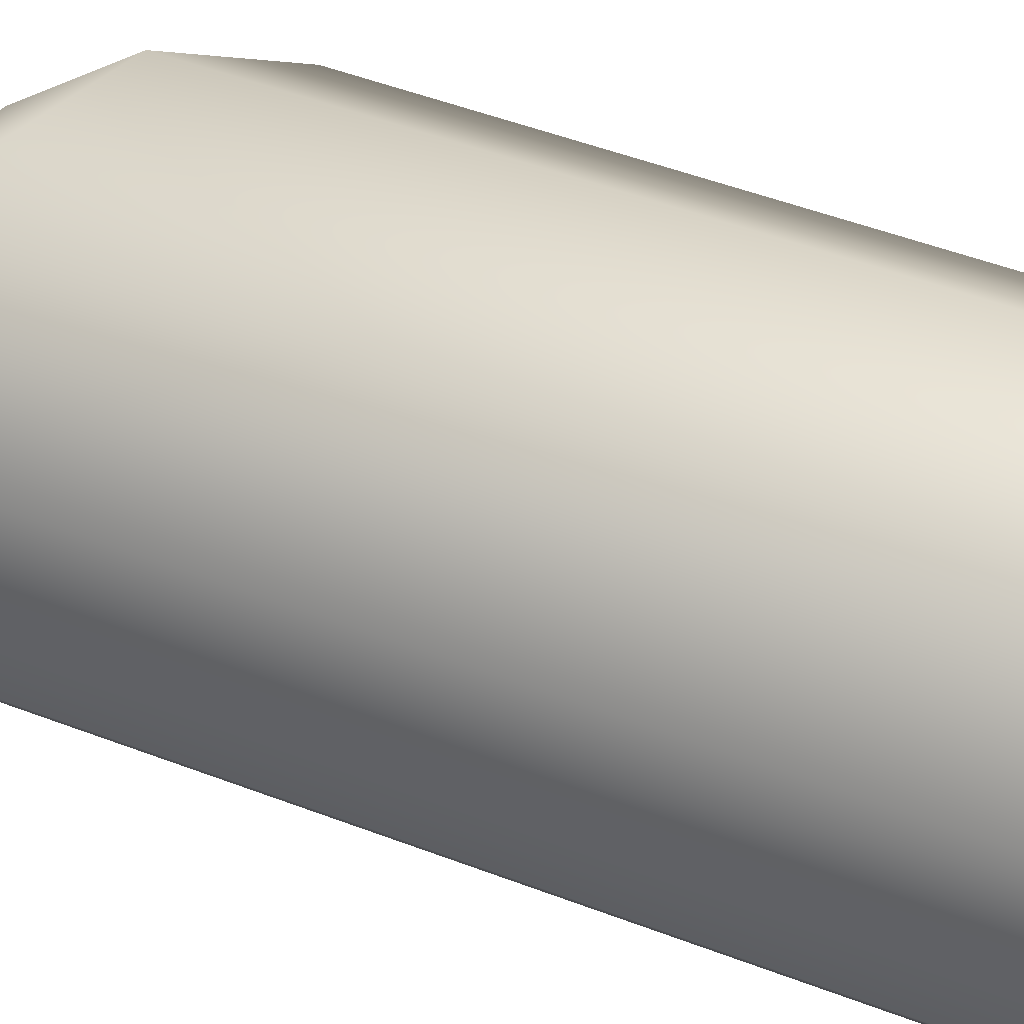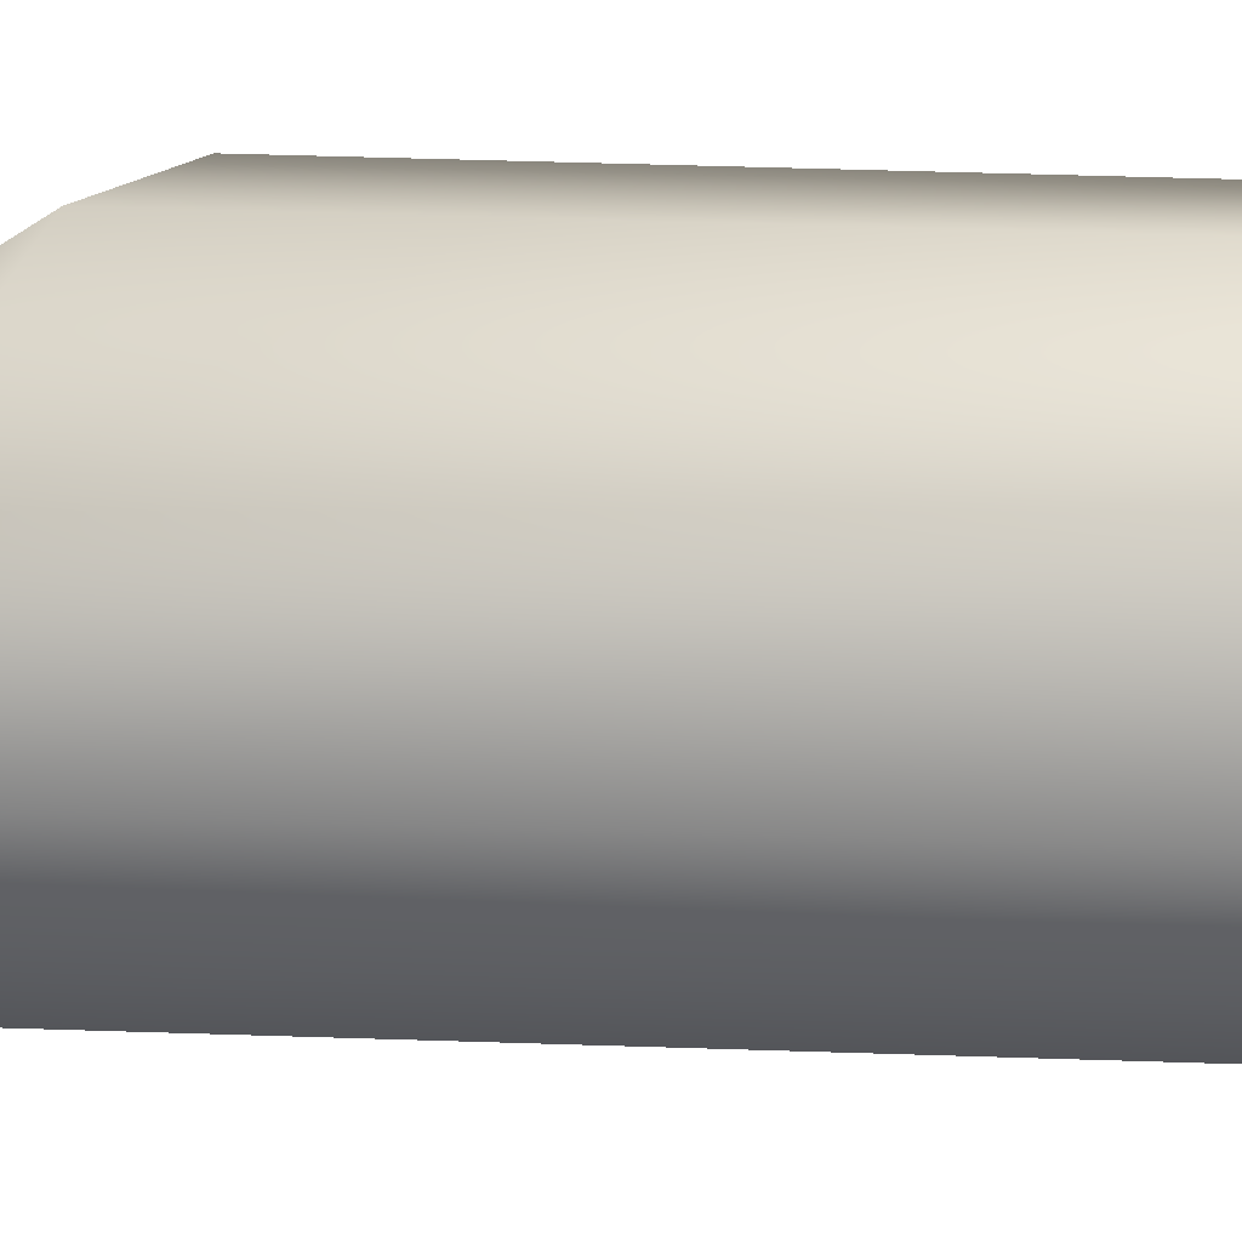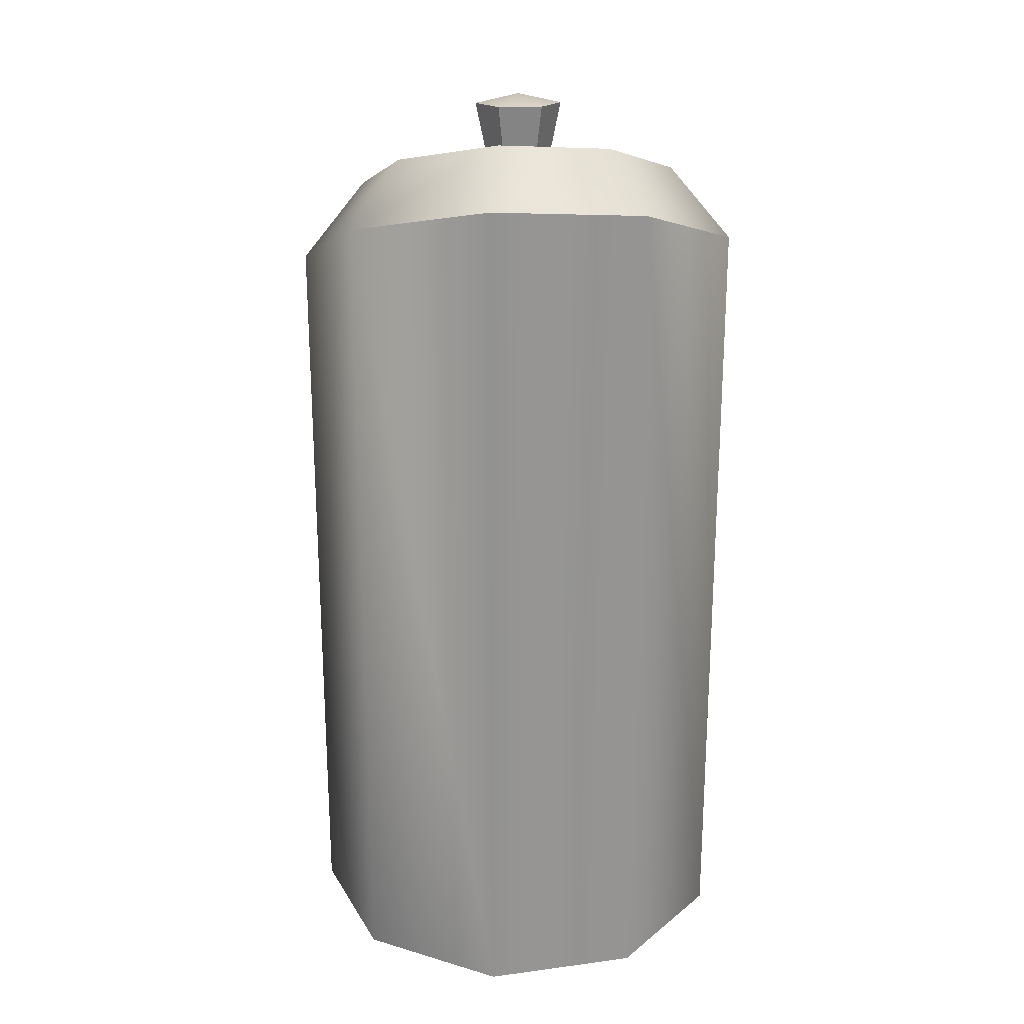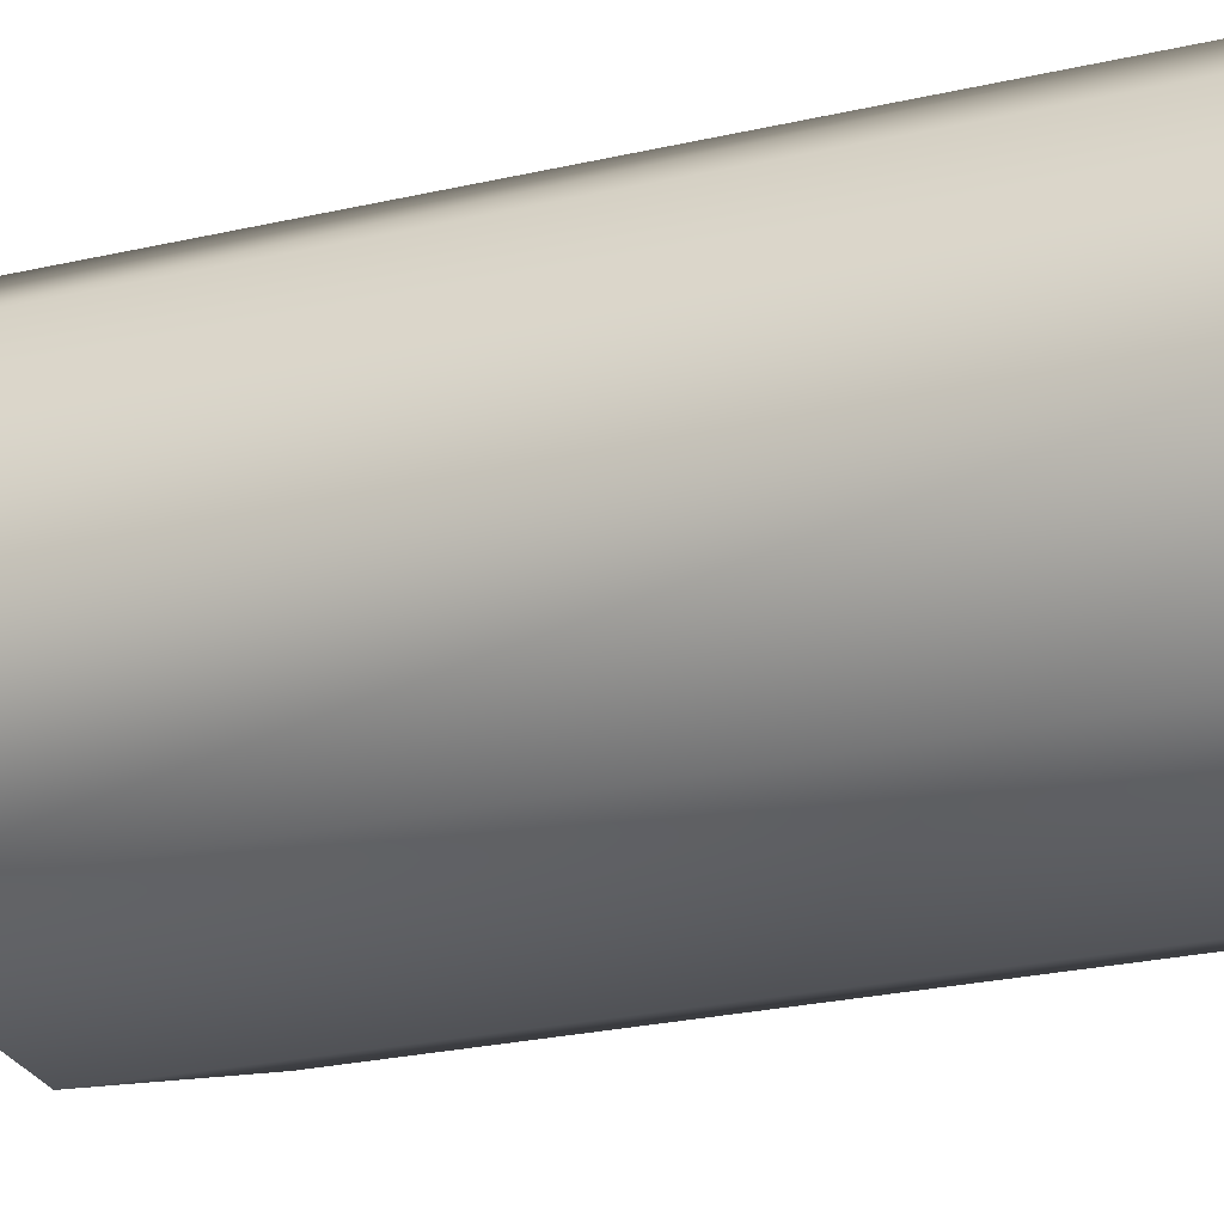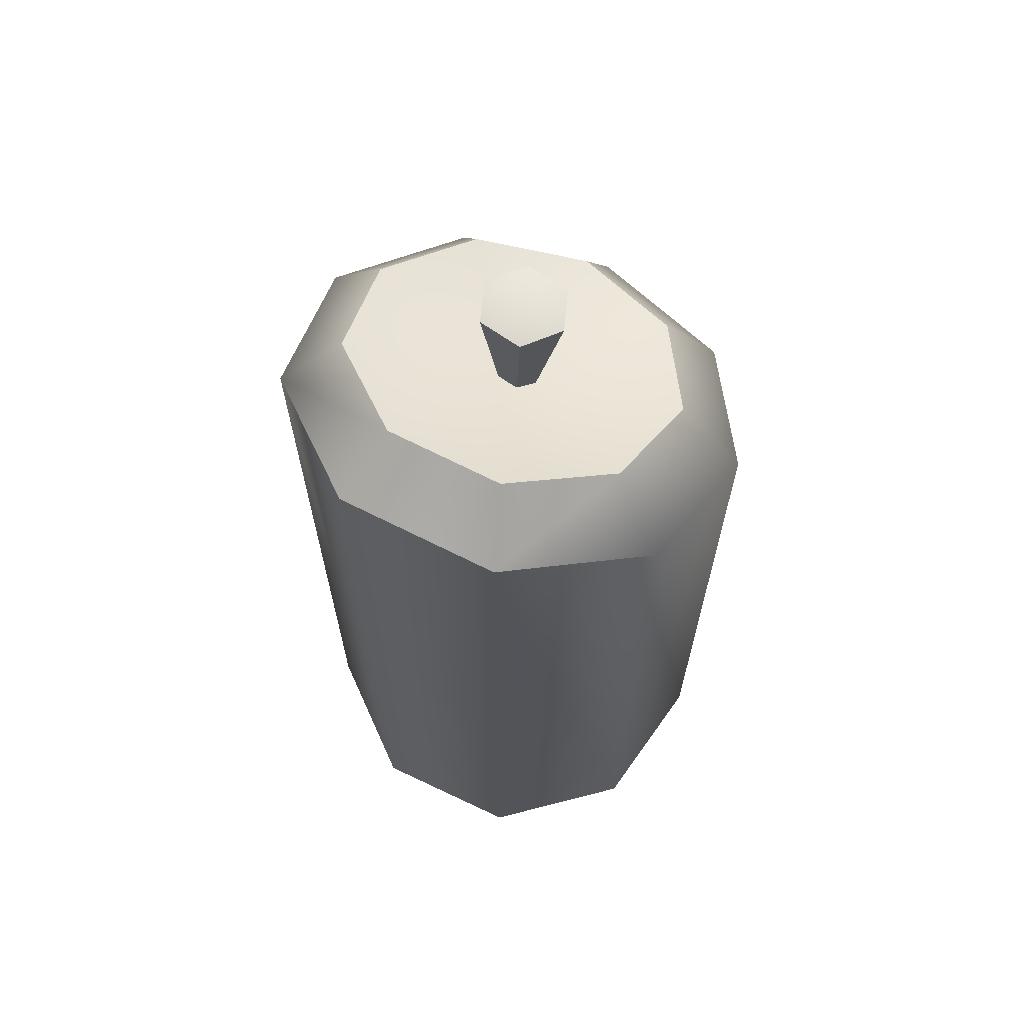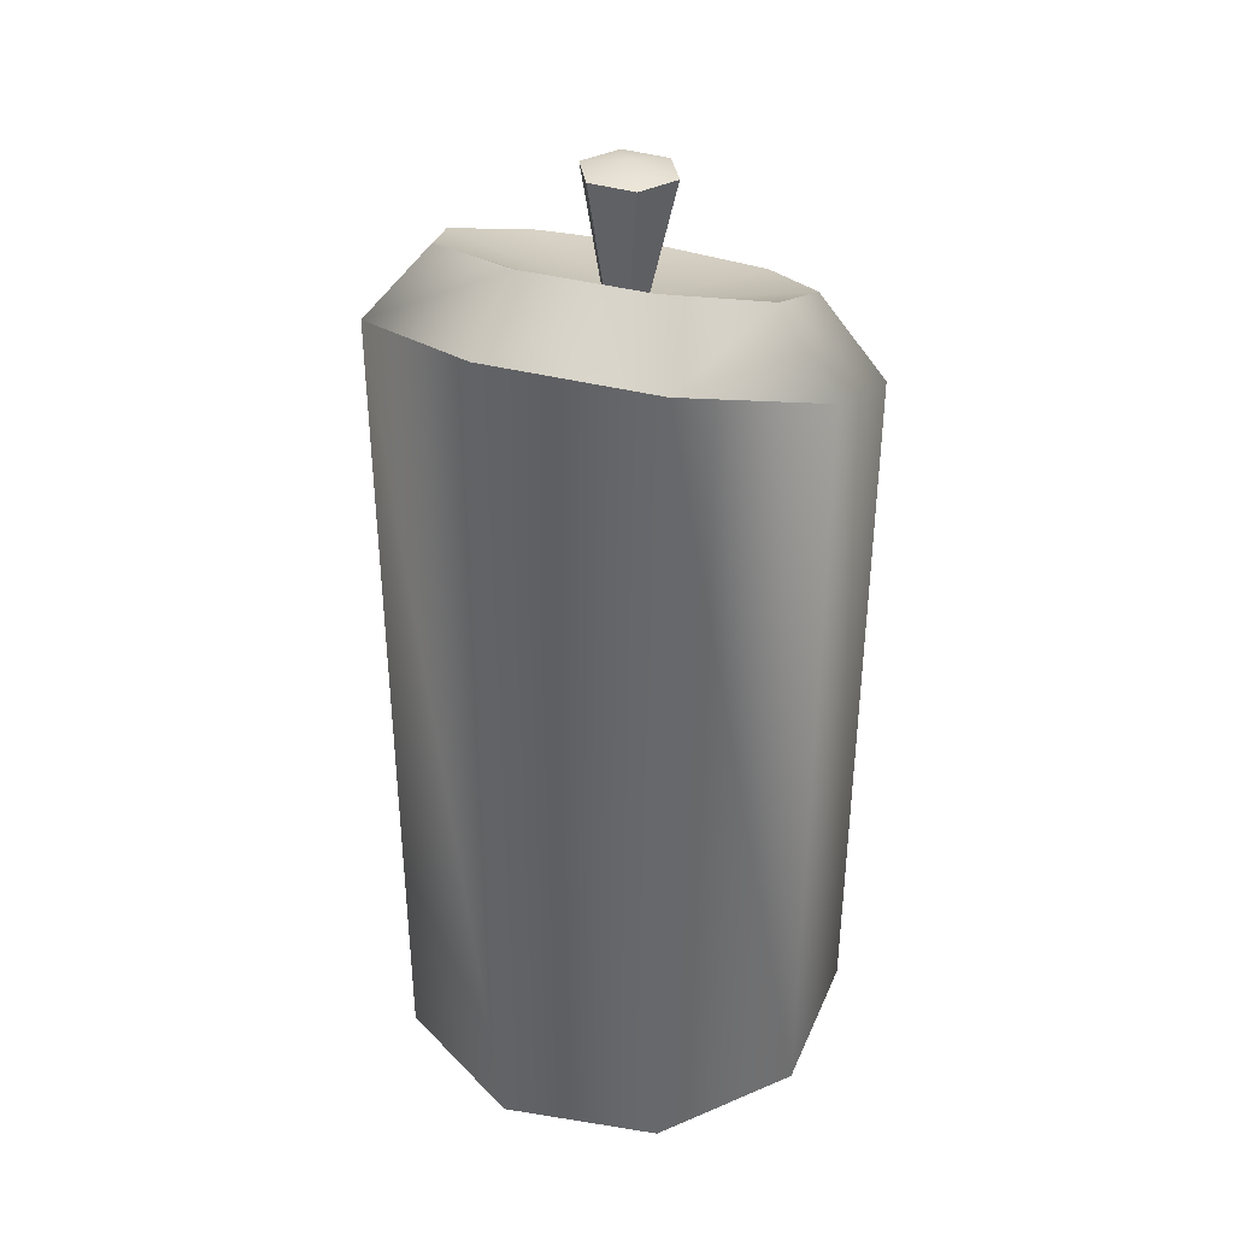
<metadata>
{"format":"obj","ext":"obj","renderer":"f3d","projection":"perspective","resolution":1024,"background":"white","views":[{"elev":51.5,"azim":-67.6,"up":"+Z"},{"elev":55.8,"azim":-88.1,"up":"+Z"},{"elev":22.8,"azim":-93.0,"up":"+Y"},{"elev":-26.5,"azim":-70.3,"up":"+Z"},{"elev":66.3,"azim":-54.5,"up":"+Y"},{"elev":38.0,"azim":-68.4,"up":"+Y"}]}
</metadata>
<code>
o candle_melted_Cylinder.289
v -0 0 -0
v -0 0.5754 -0.1698
v 0.1091 0.5264 -0.13
v 0.1672 0.5003 -0.02948
v 0.147 0.5093 0.08488
v 0.05806 0.5493 0.1595
v -0.05806 0.6015 0.1595
v -0.147 0.6415 0.08488
v -0.1672 0.6505 -0.02948
v -0.1091 0.6244 -0.13
v -0 0.6049 -0
v 0.07869 0.5986 -0.09378
v -0 0.6339 -0.1224
v 0.1206 0.5797 -0.02126
v 0.106 0.5863 0.06121
v 0.04187 0.6151 0.115
v -0.04187 0.6527 0.115
v -0.106 0.6816 0.06121
v -0.1206 0.6881 -0.02126
v -0.07869 0.6693 -0.09378
v -0 0 -0.1698
v 0.1091 0 -0.13
v 0.1672 0 -0.02948
v 0.147 0 0.08488
v 0.05806 0 0.1595
v -0.05806 0 0.1595
v -0.147 0 0.08488
v -0.1672 0 -0.02948
v -0.1091 0 -0.13
v -0.004599 0.5351 0
v 0.007227 0.6943 -0.0332
v 0.0359 0.6922 -0.0166
v 0.0359 0.6922 0.0166
v 0.007227 0.6943 0.0332
v -0.02145 0.6964 0.0166
v -0.02145 0.6964 -0.0166
v 0.007765 0.7015 0
f 21 2 3 22
f 22 3 4 23
f 23 4 5 24
f 24 5 6 25
f 25 6 7 26
f 26 7 8 27
f 4 3 12 14
f 27 8 9 28
f 28 9 10 29
f 2 10 20 13
f 10 9 19 20
f 9 8 18 19
f 8 7 17 18
f 7 6 16 17
f 6 5 15 16
f 3 2 13 12
f 5 4 14 15
f 11 12 13
f 11 14 12
f 11 15 14
f 11 16 15
f 11 17 16
f 11 18 17
f 11 19 18
f 11 20 19
f 11 13 20
f 1 21 22
f 1 22 23
f 1 23 24
f 1 24 25
f 1 25 26
f 1 26 27
f 1 27 28
f 1 28 29
f 1 29 21
f 30 31 32
f 30 32 33
f 30 33 34
f 30 34 35
f 36 35 37
f 30 35 36
f 30 36 31
f 35 34 37
f 34 33 37
f 32 31 37
f 31 36 37
f 33 32 37
f 29 10 2 21

</code>
